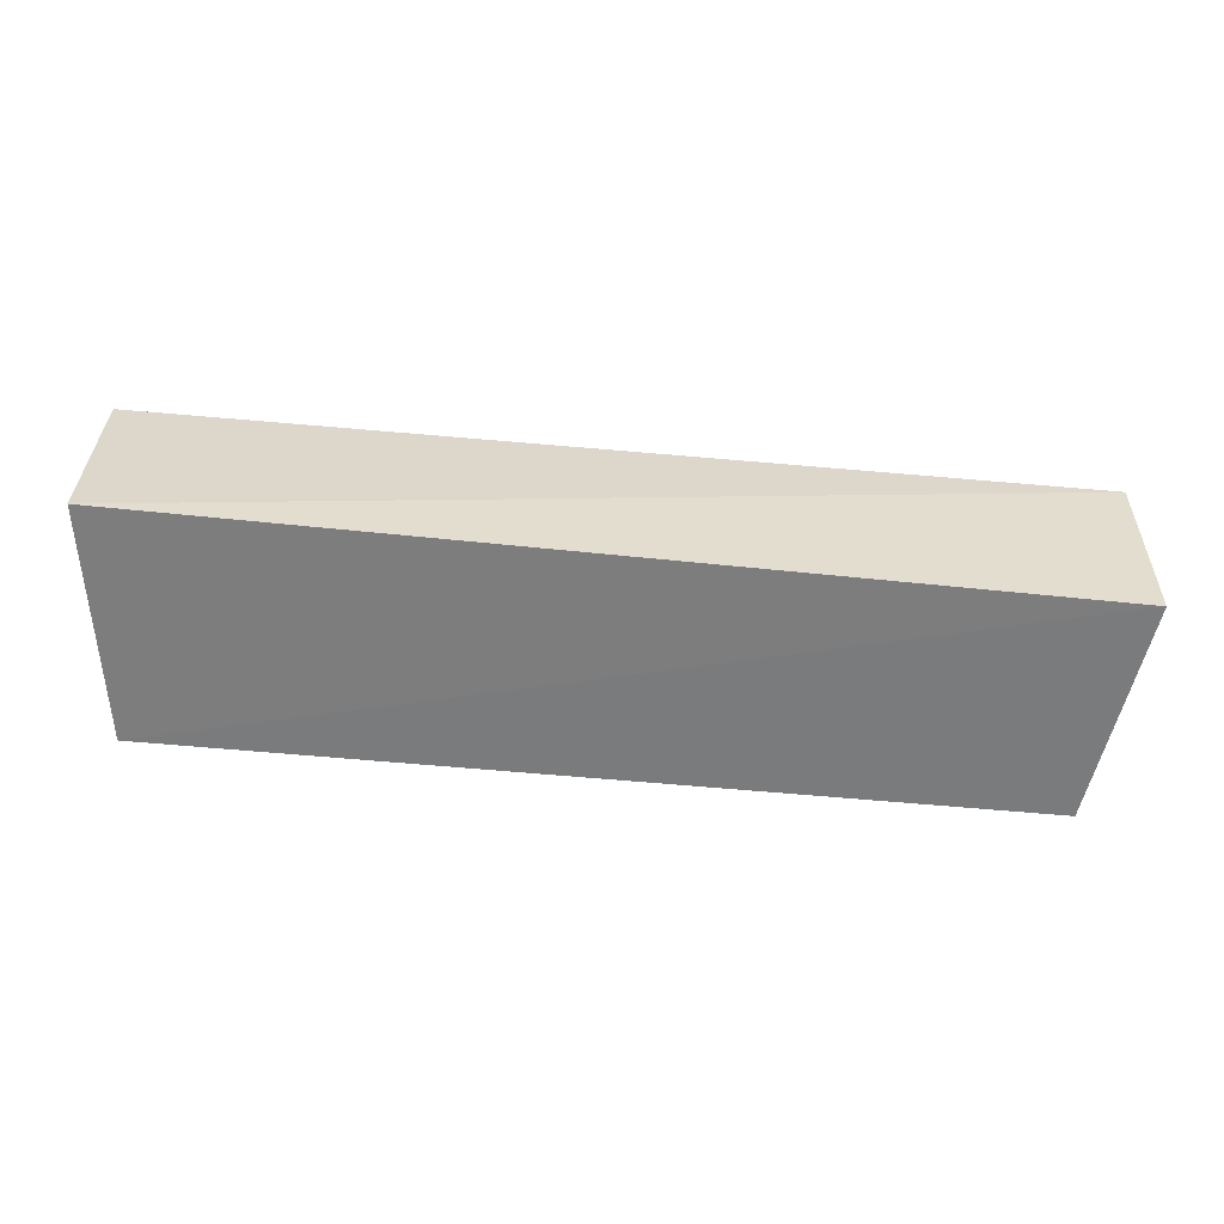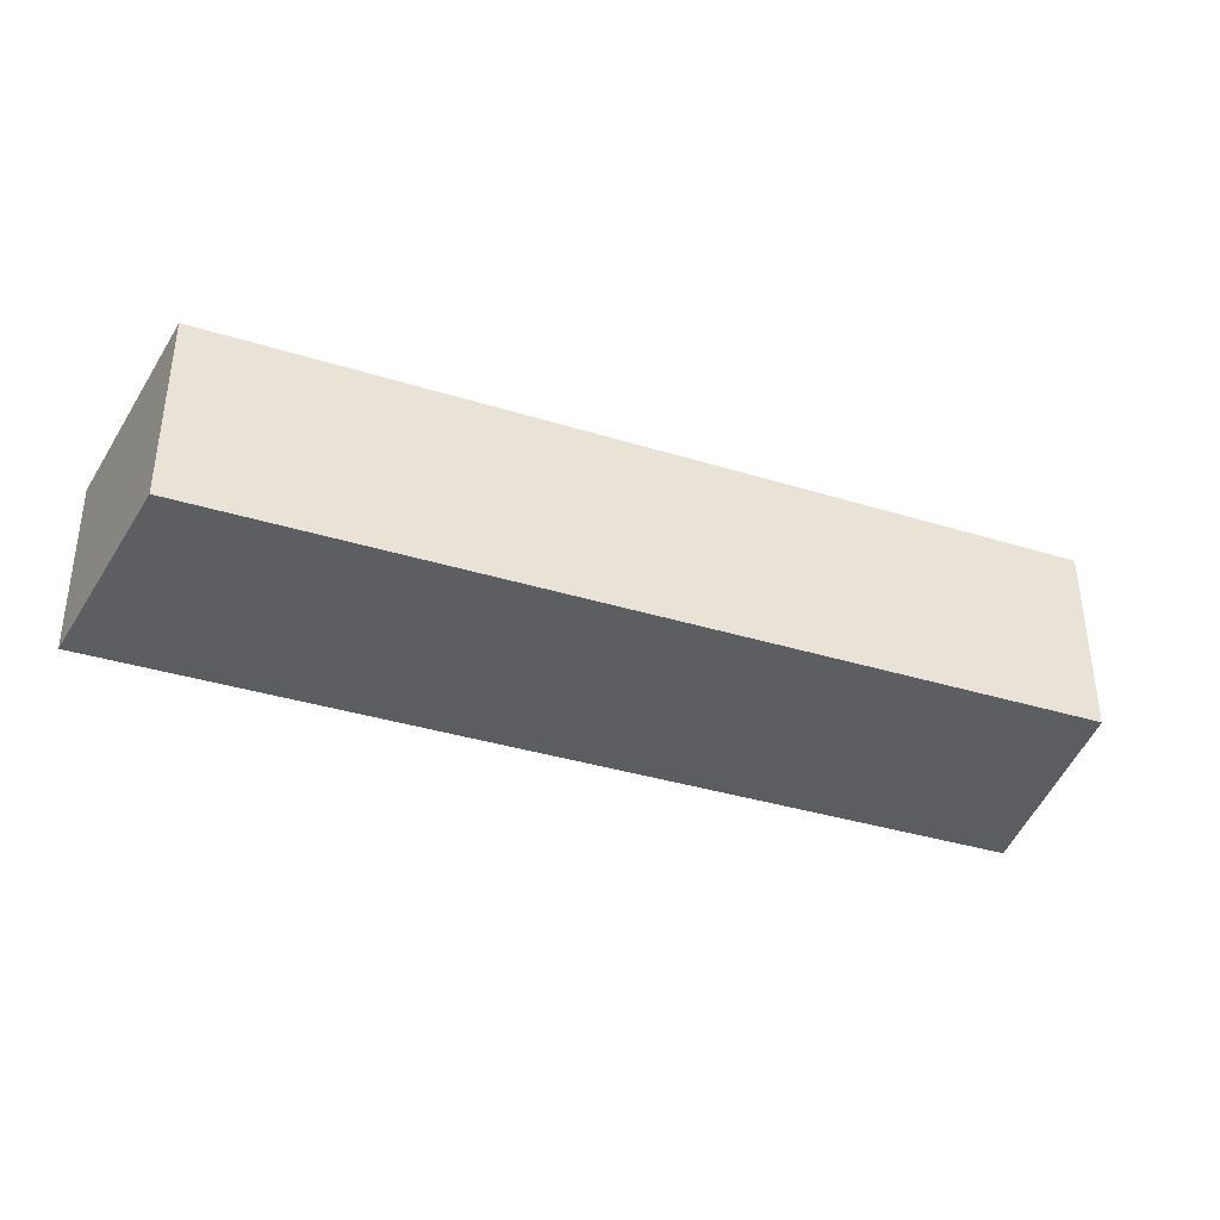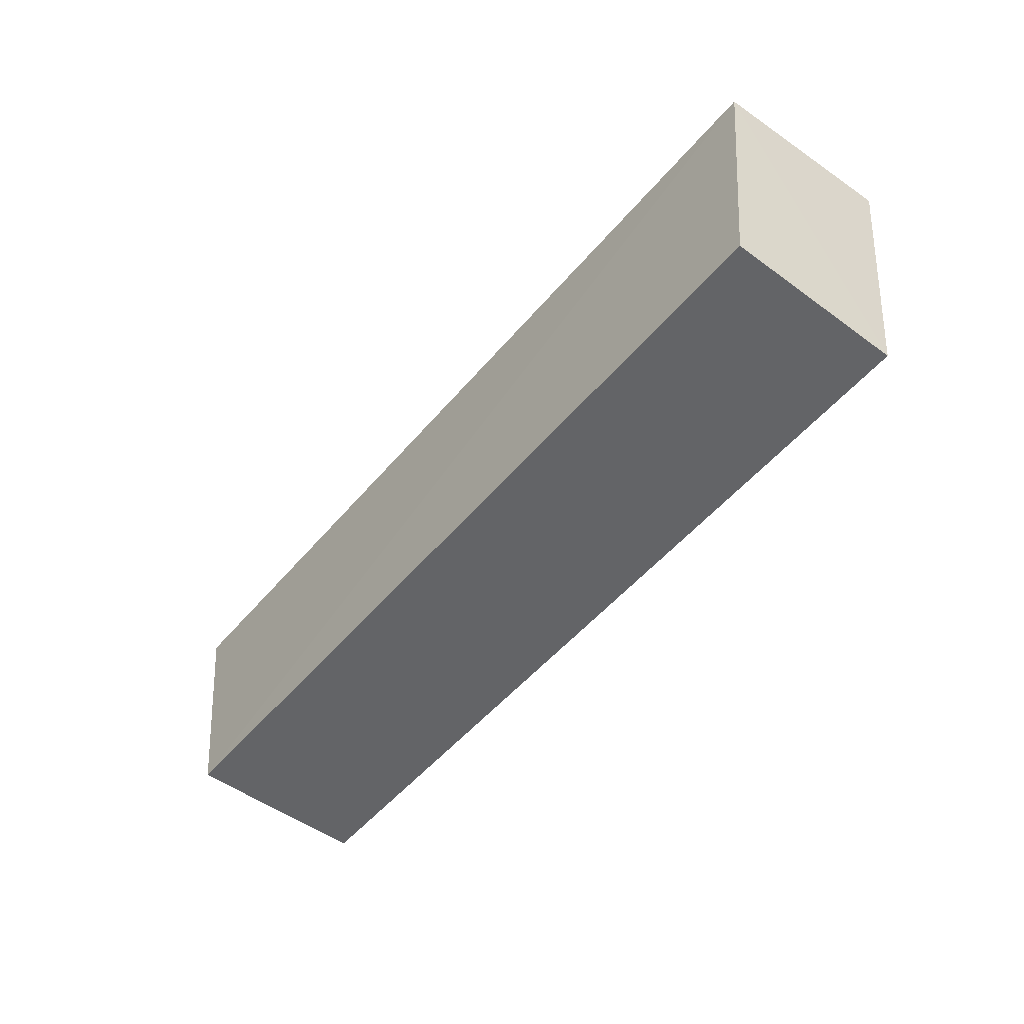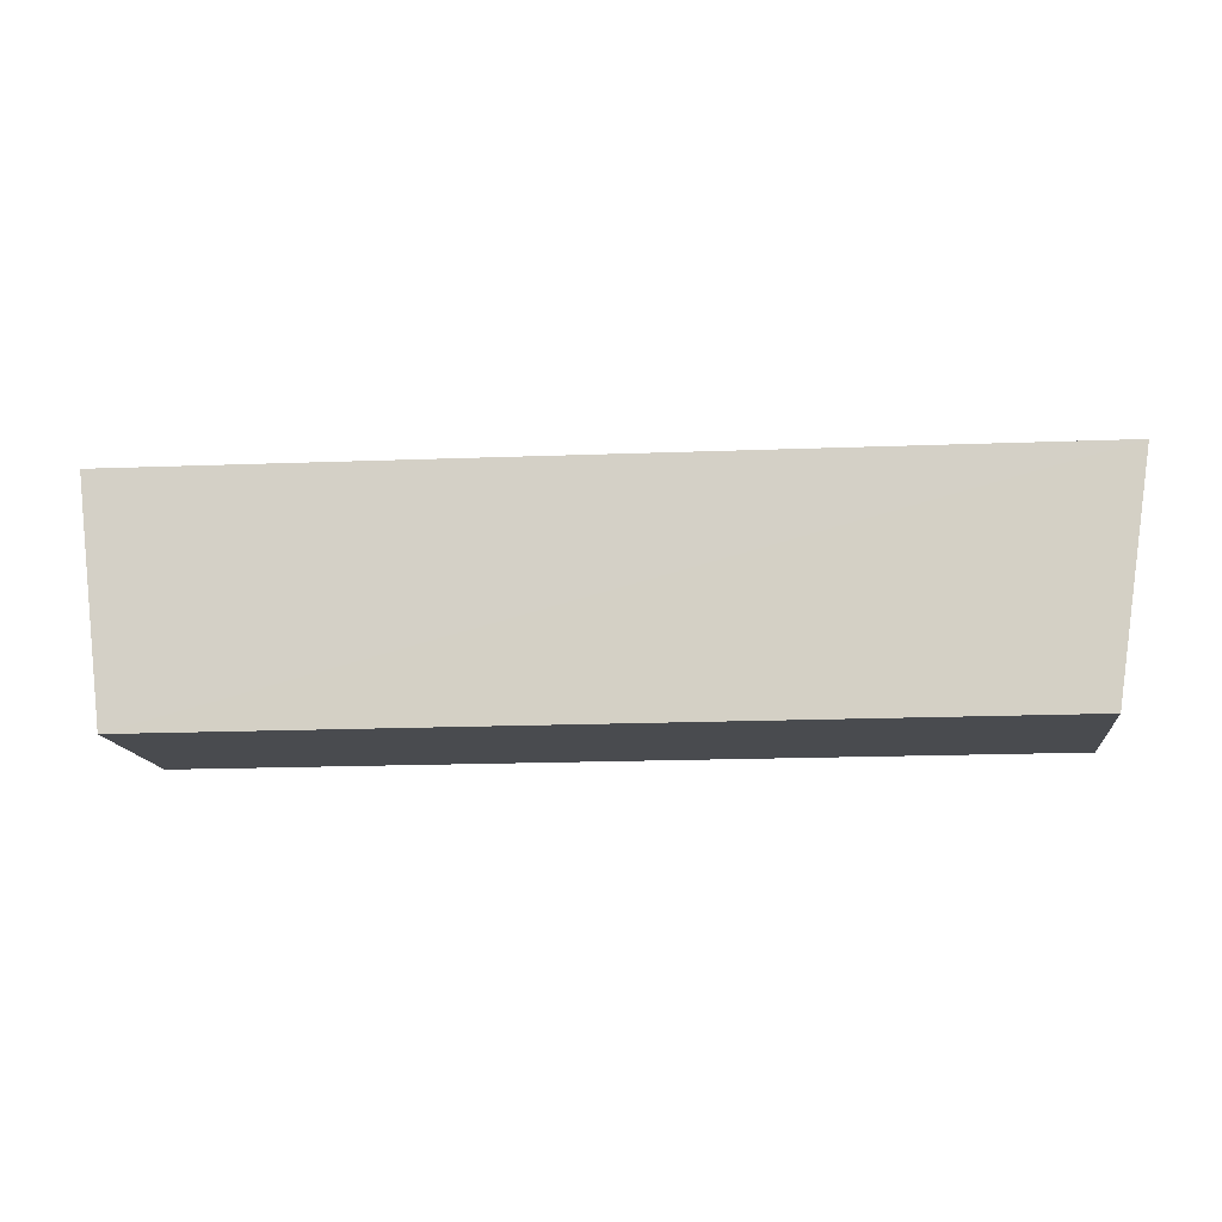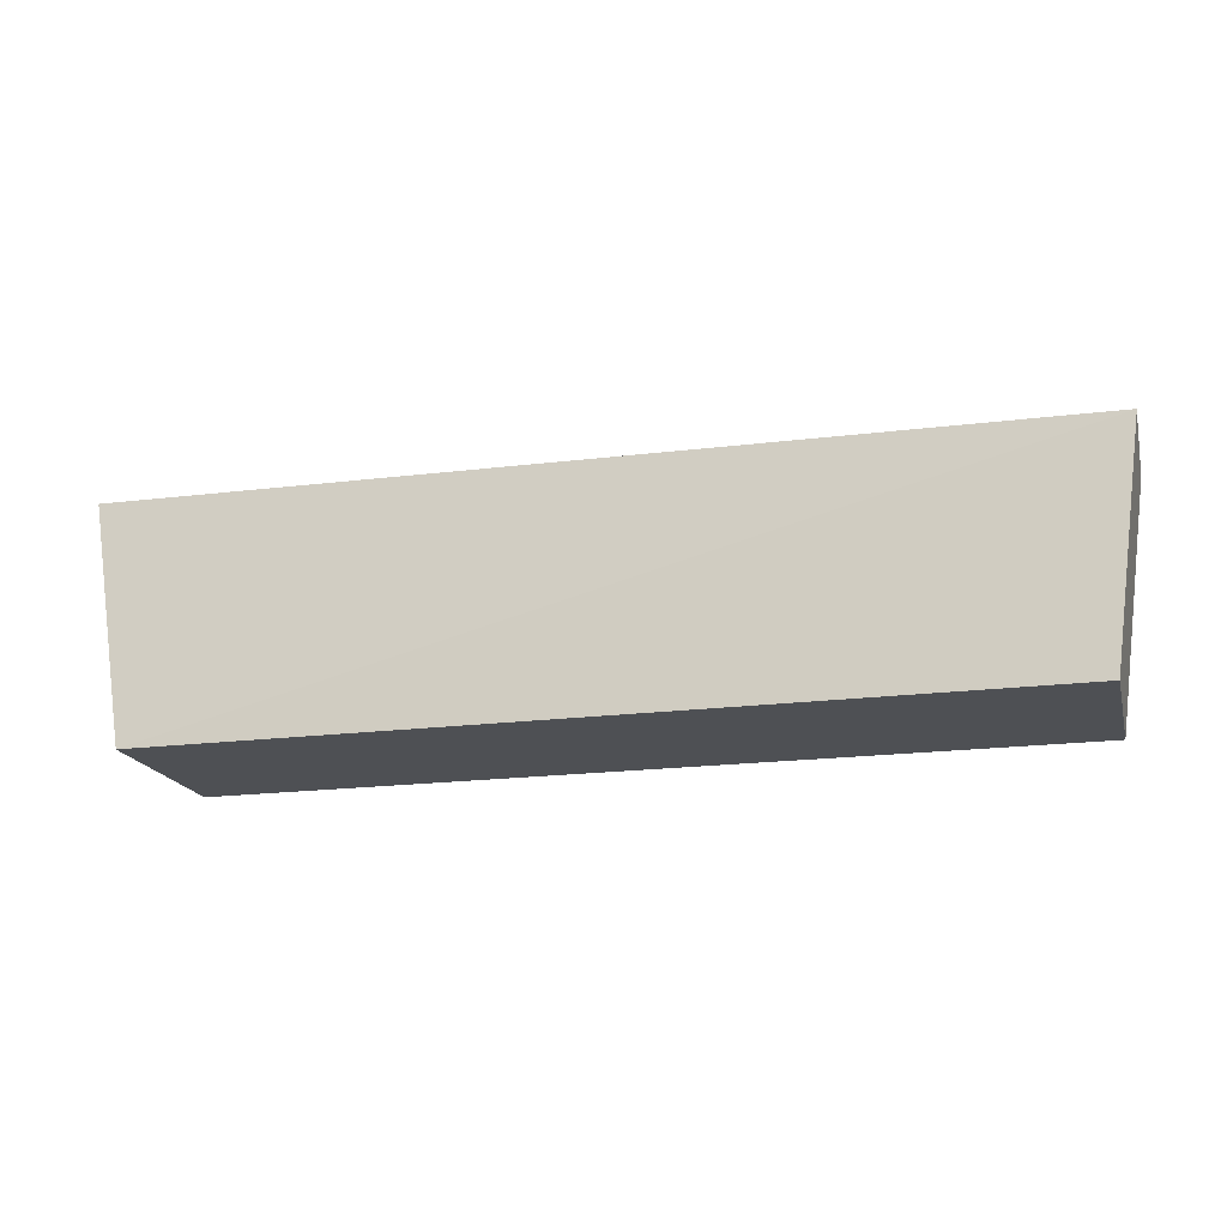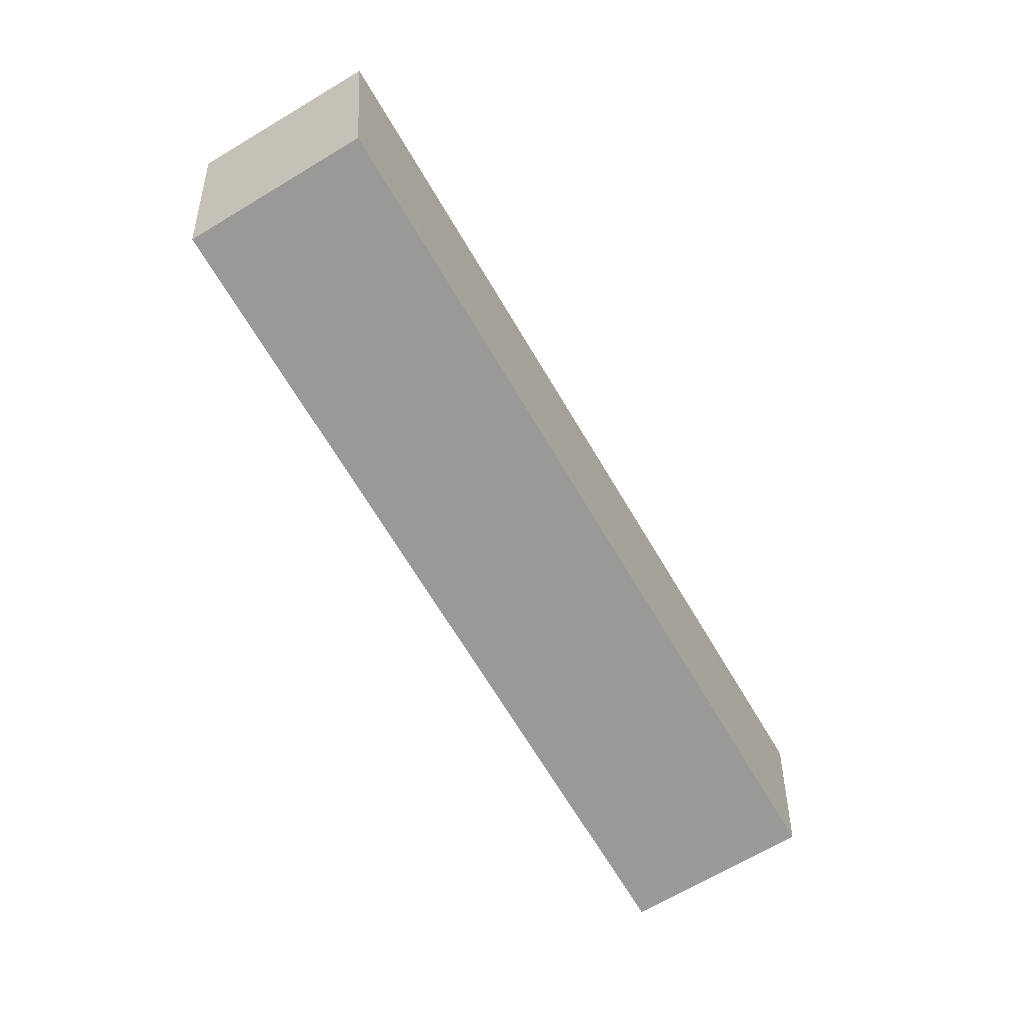
<metadata>
{"format":"obj","ext":"obj","renderer":"f3d","projection":"perspective","resolution":1024,"background":"white","views":[{"elev":-59.6,"azim":-5.5,"up":"+Y"},{"elev":-36.7,"azim":158.2,"up":"+Y"},{"elev":-51.2,"azim":51.4,"up":"+Z"},{"elev":-13.8,"azim":-173.8,"up":"+Z"},{"elev":-18.5,"azim":14.2,"up":"+Z"},{"elev":-69.0,"azim":-59.2,"up":"+Z"}]}
</metadata>
<code>
v 0.003568 0.004151 0.04173
v 0.003471 -0.008922 0.04076
v 0.001346 0.004383 0.02485
v -0.05911 0.004383 0.02485
v -0.0616 -0.008688 0.04129
v 0.001346 -0.008573 0.02485
v -0.06166 0.004517 0.04122
v -0.05911 -0.008573 0.02485
f 1 2 3
f 5 2 1
f 6 3 2
f 6 4 3
f 7 1 3
f 7 3 4
f 7 5 1
f 8 4 6
f 8 7 4
f 8 5 7
f 8 6 2
f 8 2 5

</code>
